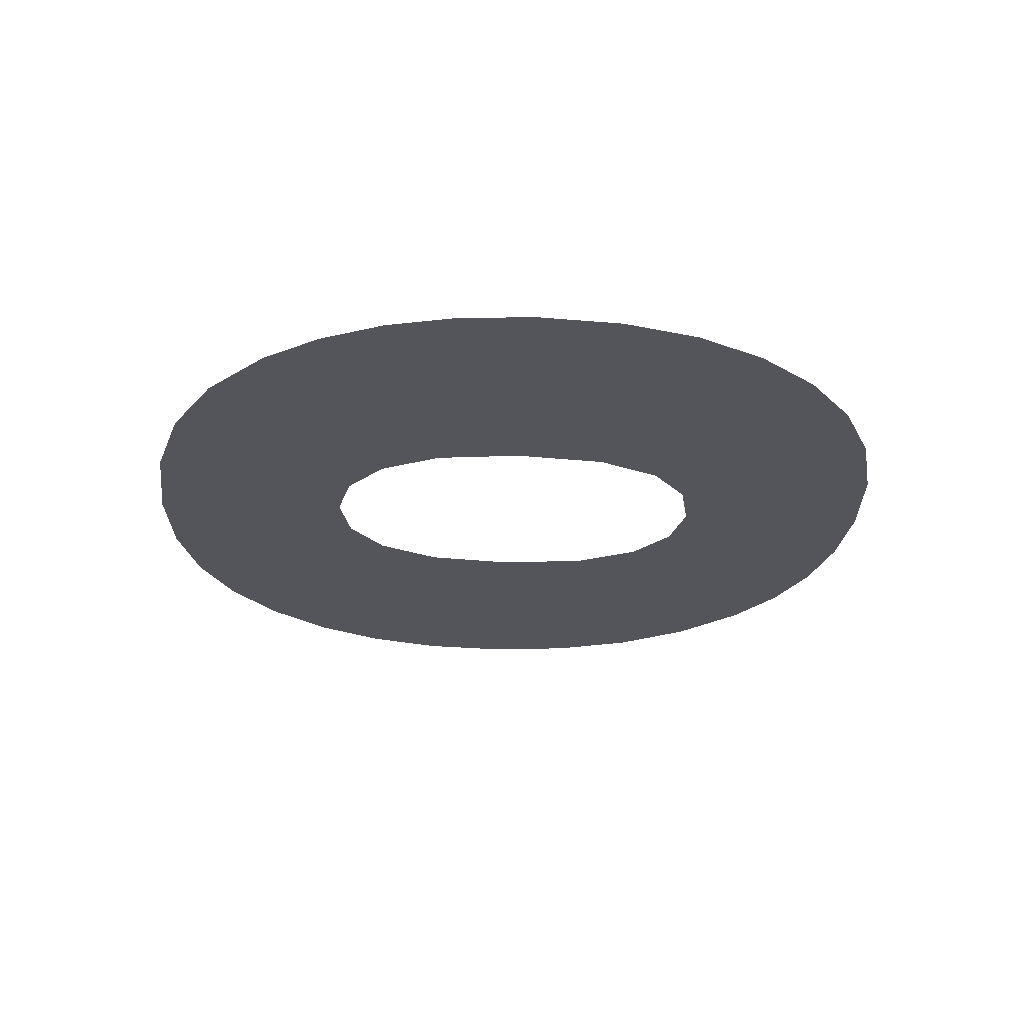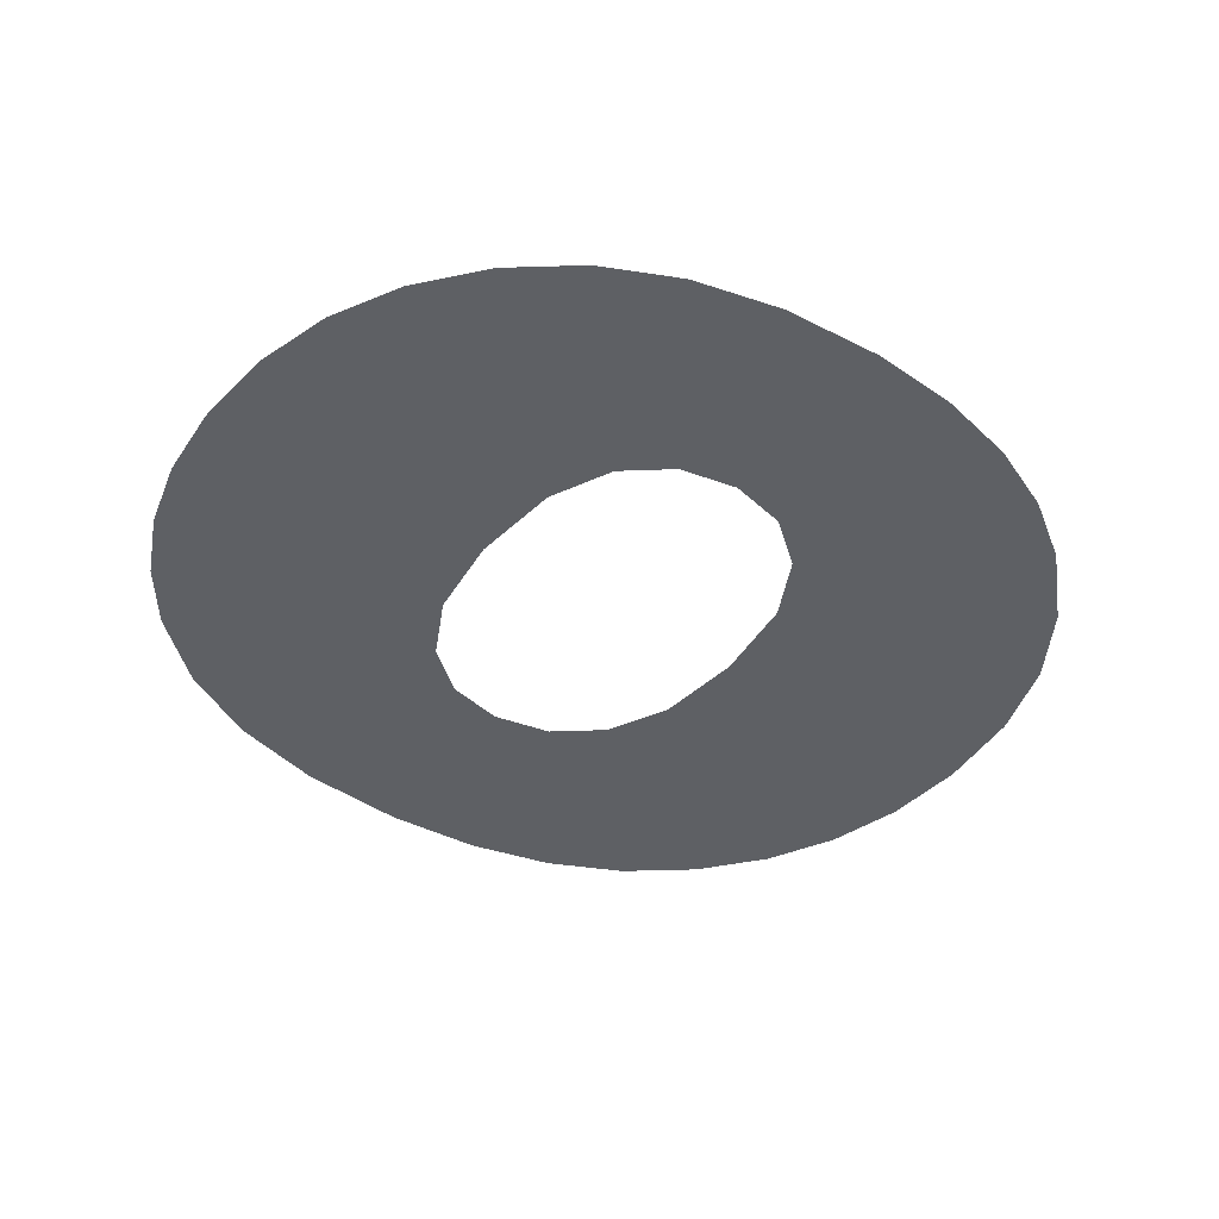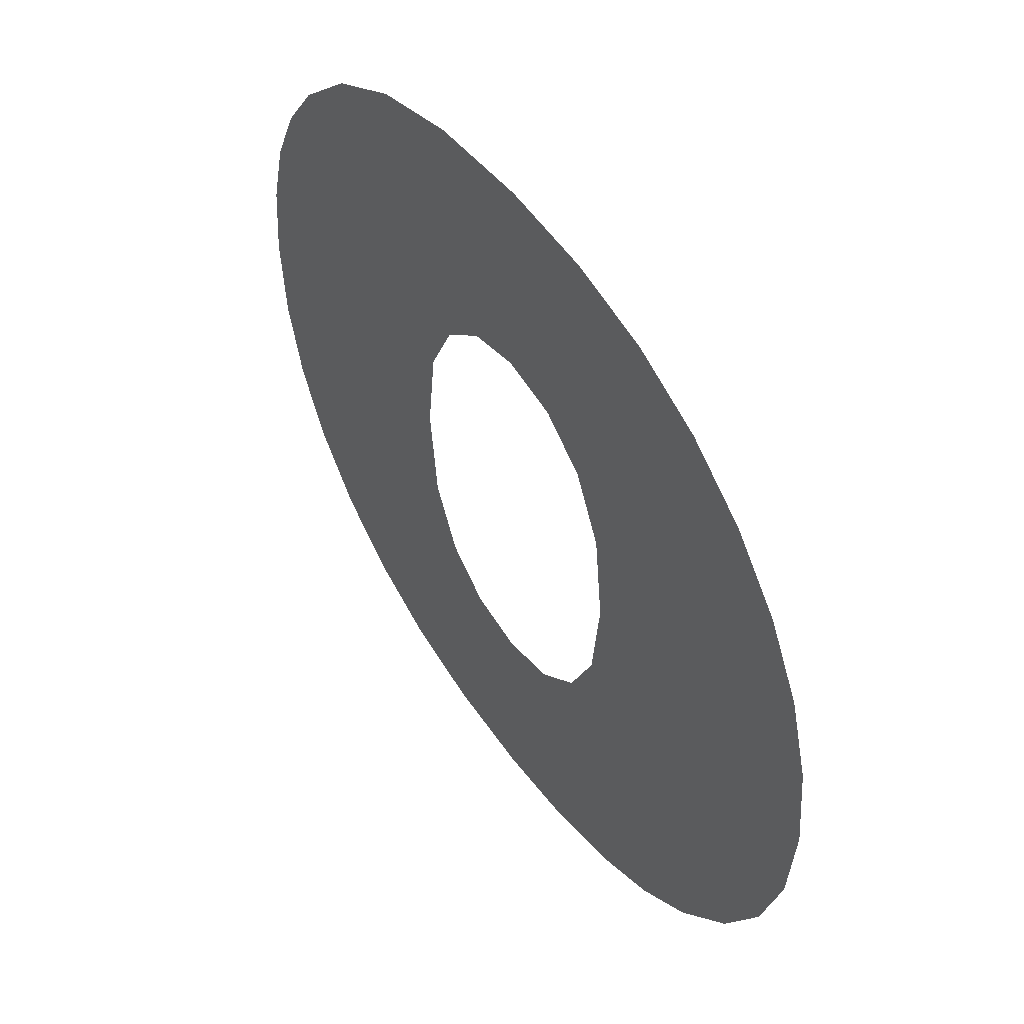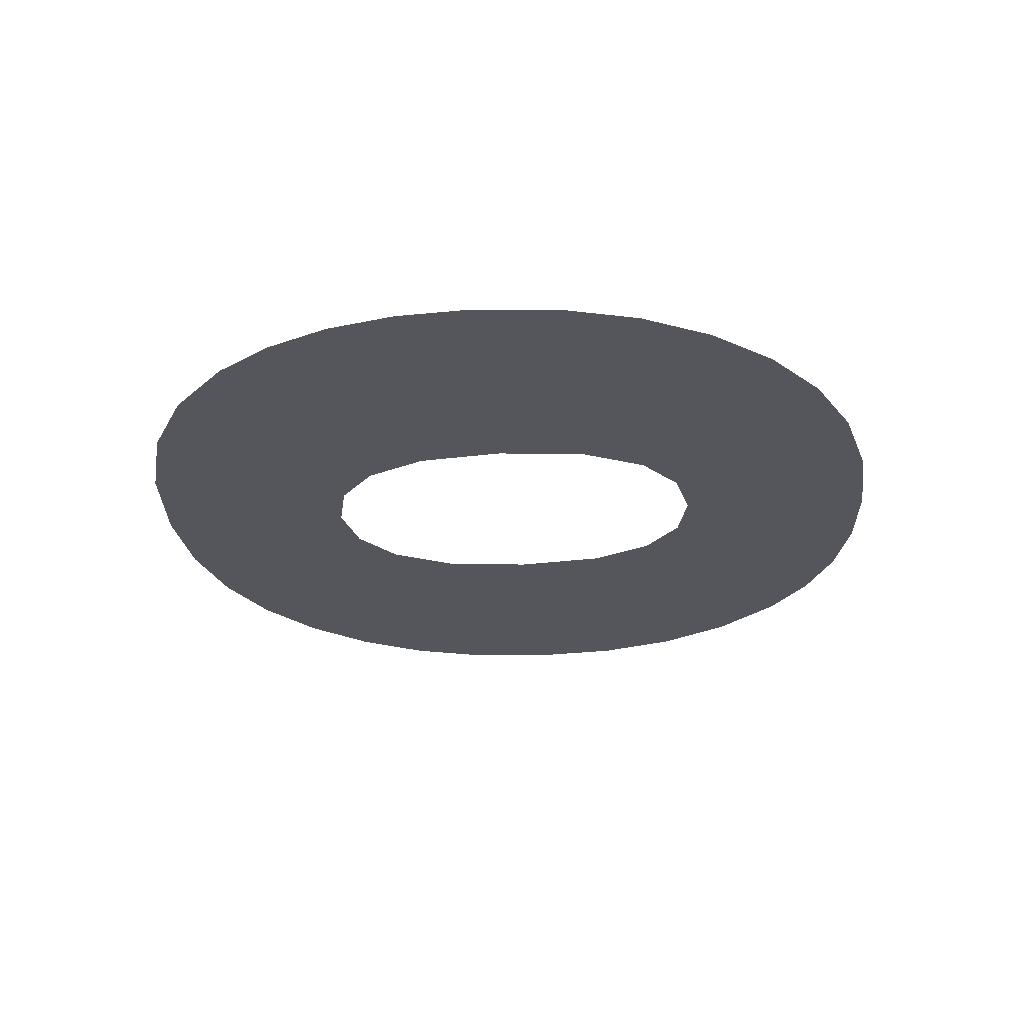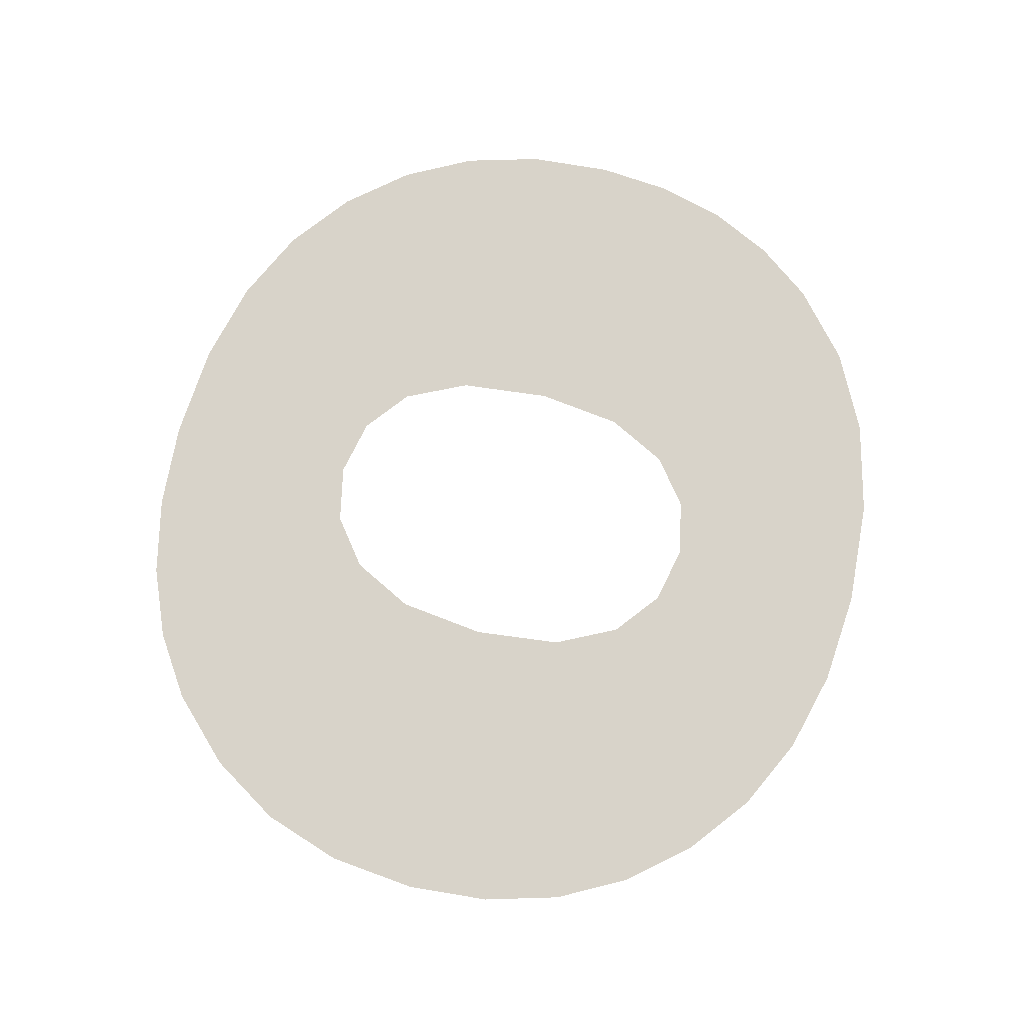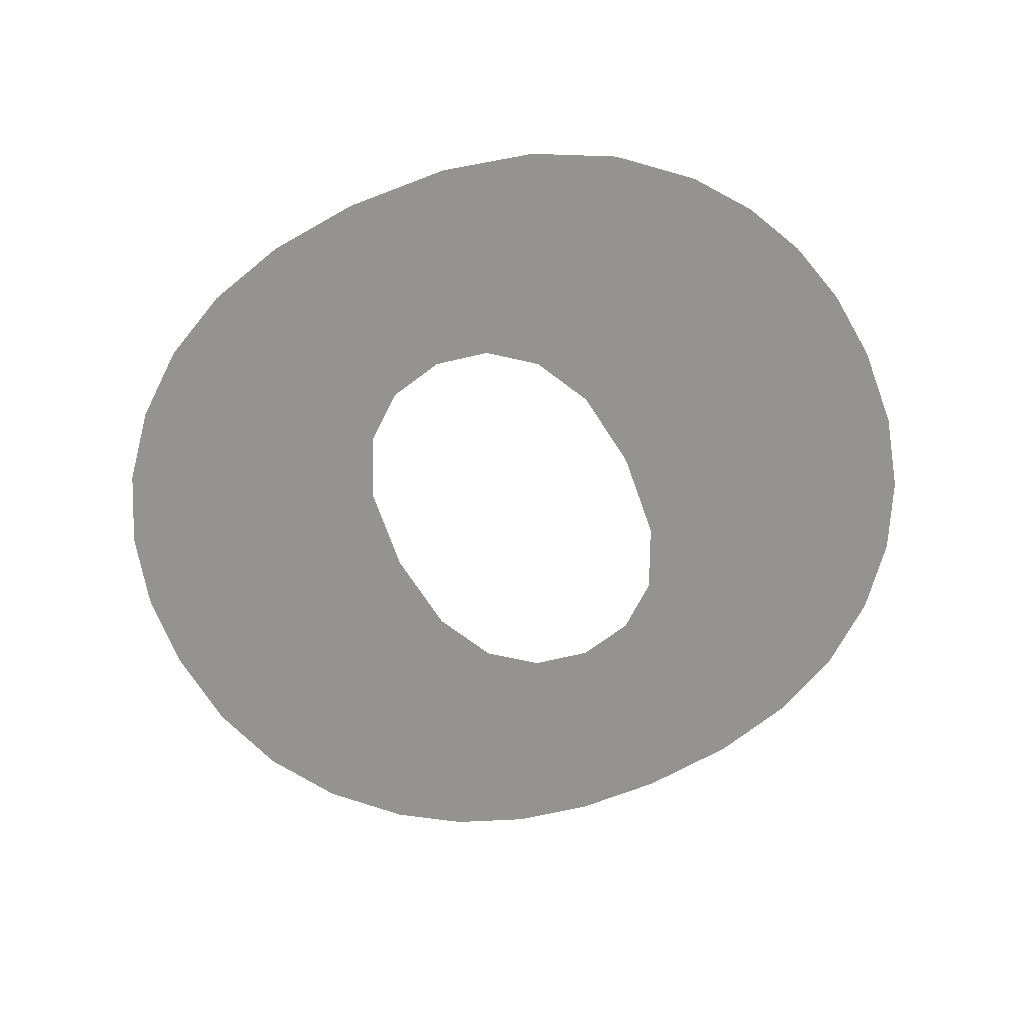
<metadata>
{"format":"obj","ext":"obj","renderer":"f3d","projection":"perspective","resolution":1024,"background":"white","views":[{"elev":-25.0,"azim":86.7,"up":"+Y"},{"elev":-42.8,"azim":144.5,"up":"+Y"},{"elev":48.9,"azim":-123.6,"up":"+Z"},{"elev":-26.2,"azim":94.8,"up":"+Y"},{"elev":75.8,"azim":-75.5,"up":"+Y"},{"elev":-66.8,"azim":25.6,"up":"+Y"}]}
</metadata>
<code>
o mesh20/mesh20-geometry#mesh20-geometry
v -0.03442 -0.609 0.008059
v -0.0344 -0.609 0.005343
v -0.03454 -0.609 0.006747
v -0.03407 -0.609 0.009251
v -0.03399 -0.609 0.00408
v -0.03349 -0.609 0.01032
v -0.0333 -0.609 0.002959
v -0.03268 -0.609 0.01127
v -0.03234 -0.609 0.001979
v -0.03168 -0.609 0.01205
v -0.03138 -0.609 0.001336
v -0.03051 -0.609 0.01261
v -0.03028 -0.609 0.000877
v -0.02993 -0.609 0.006758
v -0.02976 -0.609 0.008138
v -0.02976 -0.609 0.005363
v -0.02917 -0.609 0.01294
v -0.02904 -0.609 0.000602
v -0.02927 -0.609 0.009114
v -0.02928 -0.609 0.004386
v -0.02853 -0.609 0.009694
v -0.02854 -0.609 0.003809
v -0.02768 -0.609 0.01305
v -0.02767 -0.609 0.00051
v -0.02761 -0.609 0.009888
v -0.02764 -0.609 0.003617
v -0.02599 -0.609 0.01292
v -0.02613 -0.609 0.000621
v -0.02674 -0.609 0.009697
v -0.02674 -0.609 0.003807
v -0.02602 -0.609 0.009125
v -0.02601 -0.609 0.004374
v -0.02553 -0.609 0.008163
v -0.02478 -0.609 0.000952
v -0.02451 -0.609 0.01253
v -0.02553 -0.609 0.00536
v -0.02537 -0.609 0.006803
v -0.02359 -0.609 0.001505
v -0.02326 -0.609 0.01188
v -0.02259 -0.609 0.002278
v -0.02223 -0.609 0.01096
v -0.02178 -0.609 0.003225
v -0.02159 -0.609 0.01007
v -0.02121 -0.609 0.004297
v -0.02112 -0.609 0.009083
v -0.02087 -0.609 0.005493
v -0.02084 -0.609 0.007997
v -0.02075 -0.609 0.006815
f 1 2 3
f 2 1 4
f 3 2 1
f 4 1 2
f 2 4 5
f 5 4 2
f 5 4 6
f 6 4 5
f 5 6 7
f 7 6 5
f 7 6 8
f 8 6 7
f 7 8 9
f 9 8 7
f 9 8 10
f 10 8 9
f 9 10 11
f 11 10 9
f 11 10 12
f 12 10 11
f 11 12 13
f 13 12 11
f 13 12 14
f 14 12 13
f 14 12 15
f 15 12 14
f 16 13 14
f 14 13 16
f 15 12 17
f 17 12 15
f 13 16 18
f 18 16 13
f 15 17 19
f 19 17 15
f 18 16 20
f 20 16 18
f 19 17 21
f 21 17 19
f 18 20 22
f 22 20 18
f 21 17 23
f 23 17 21
f 18 22 24
f 24 22 18
f 21 23 25
f 25 23 21
f 24 22 26
f 26 22 24
f 25 23 27
f 27 23 25
f 24 26 28
f 28 26 24
f 25 27 29
f 29 27 25
f 28 26 30
f 30 26 28
f 29 27 31
f 31 27 29
f 28 30 32
f 32 30 28
f 31 27 33
f 33 27 31
f 28 32 34
f 34 32 28
f 33 27 35
f 35 27 33
f 34 32 36
f 36 32 34
f 33 35 37
f 37 35 33
f 34 36 37
f 37 36 34
f 37 35 34
f 34 35 37
f 34 35 38
f 38 35 34
f 38 35 39
f 39 35 38
f 38 39 40
f 40 39 38
f 40 39 41
f 41 39 40
f 40 41 42
f 42 41 40
f 42 41 43
f 43 41 42
f 42 43 44
f 44 43 42
f 44 43 45
f 45 43 44
f 44 45 46
f 46 45 44
f 46 45 47
f 47 45 46
f 46 47 48
f 48 47 46

</code>
